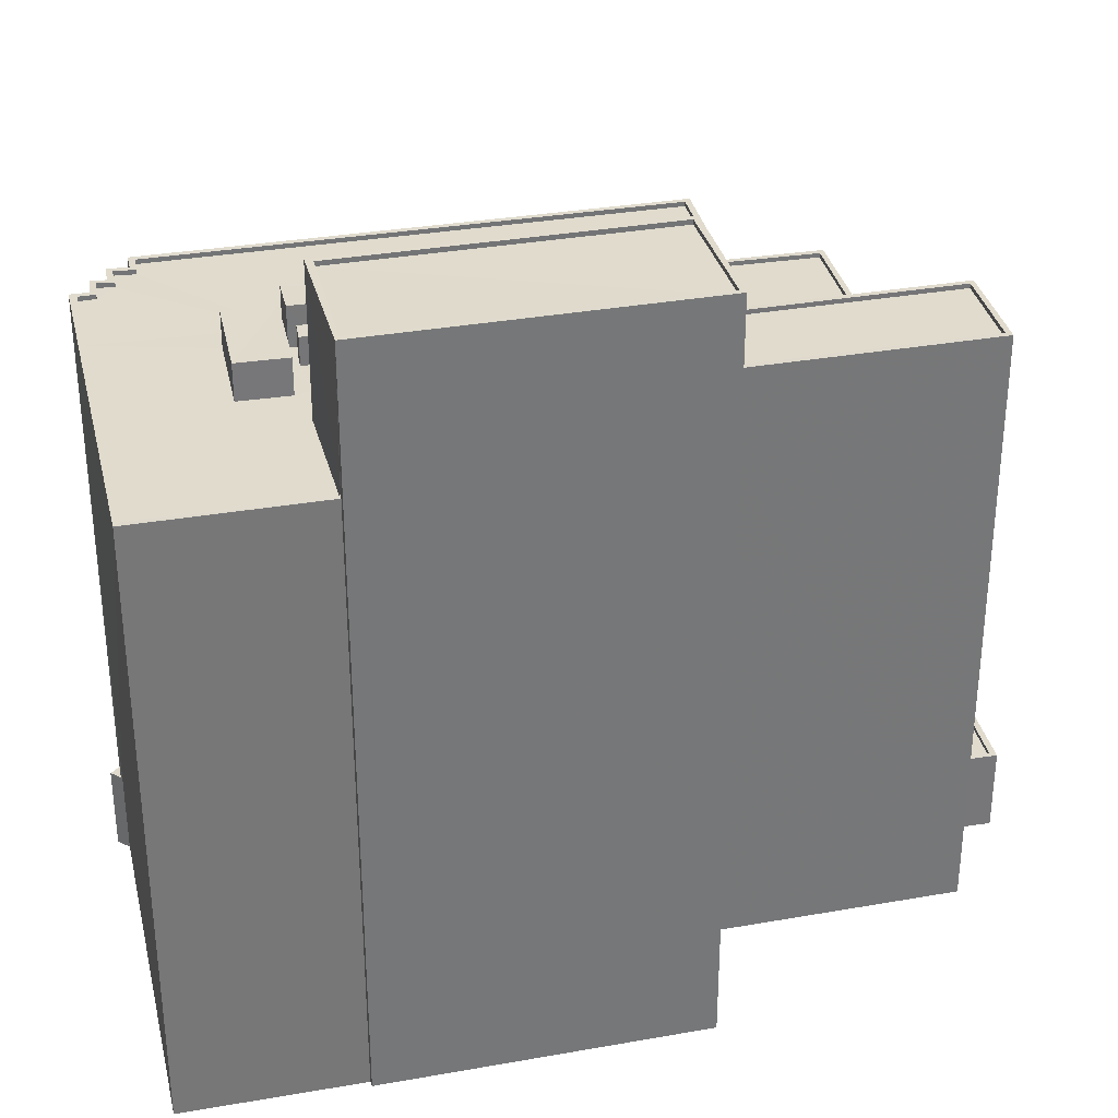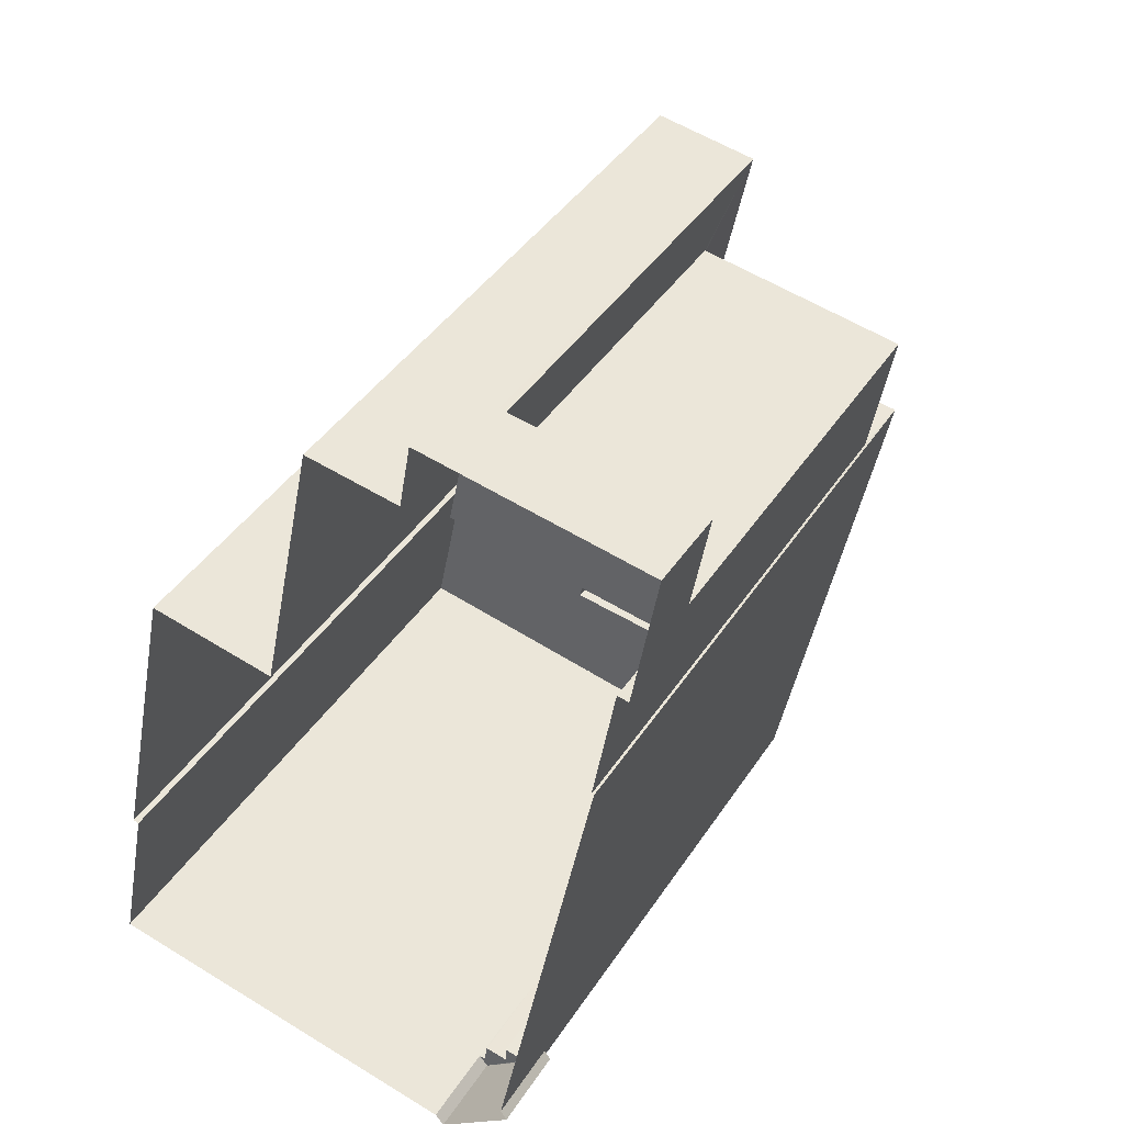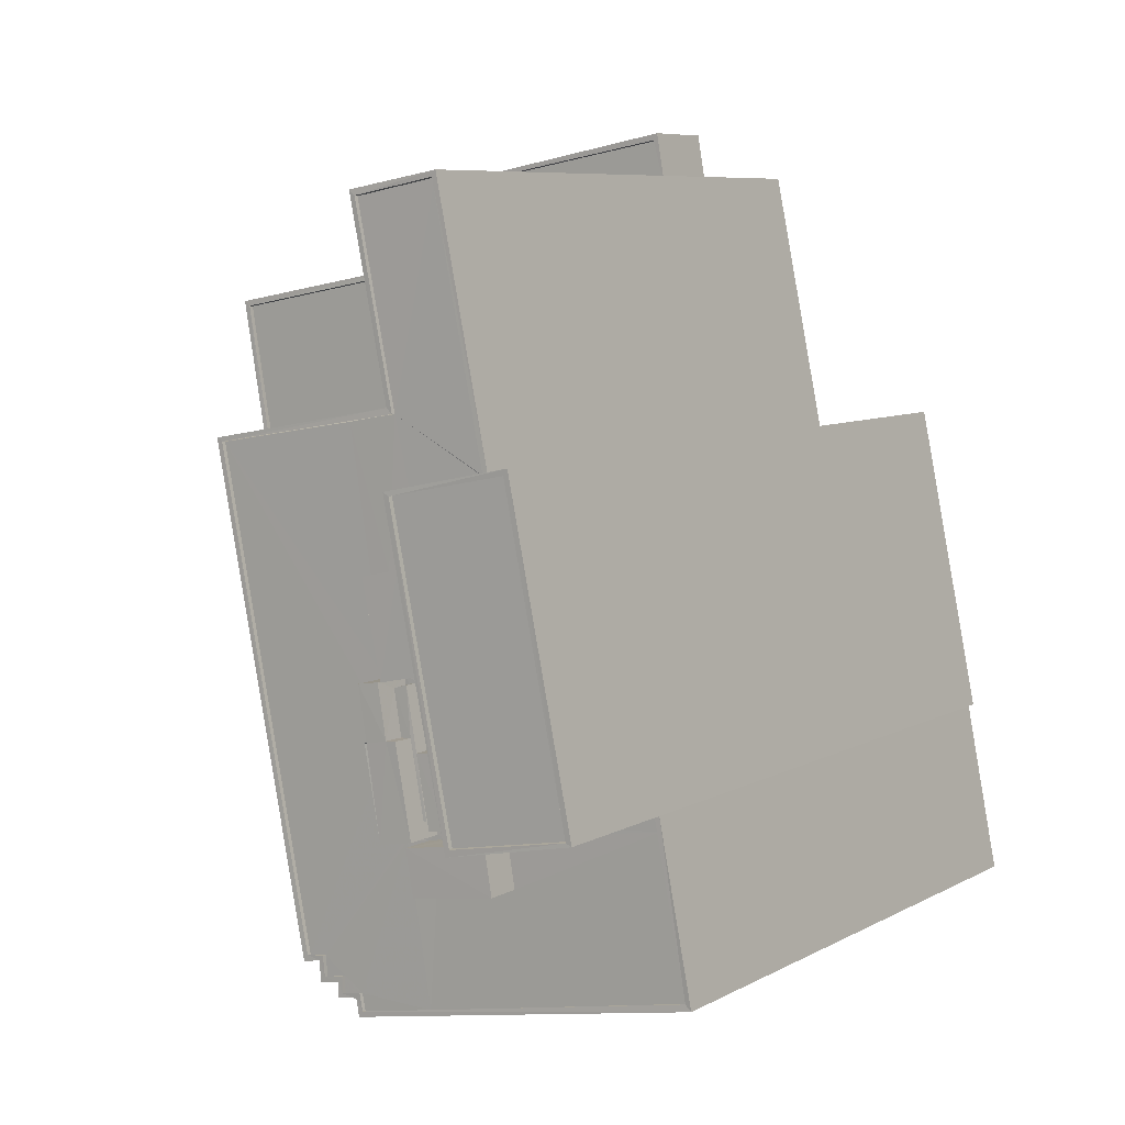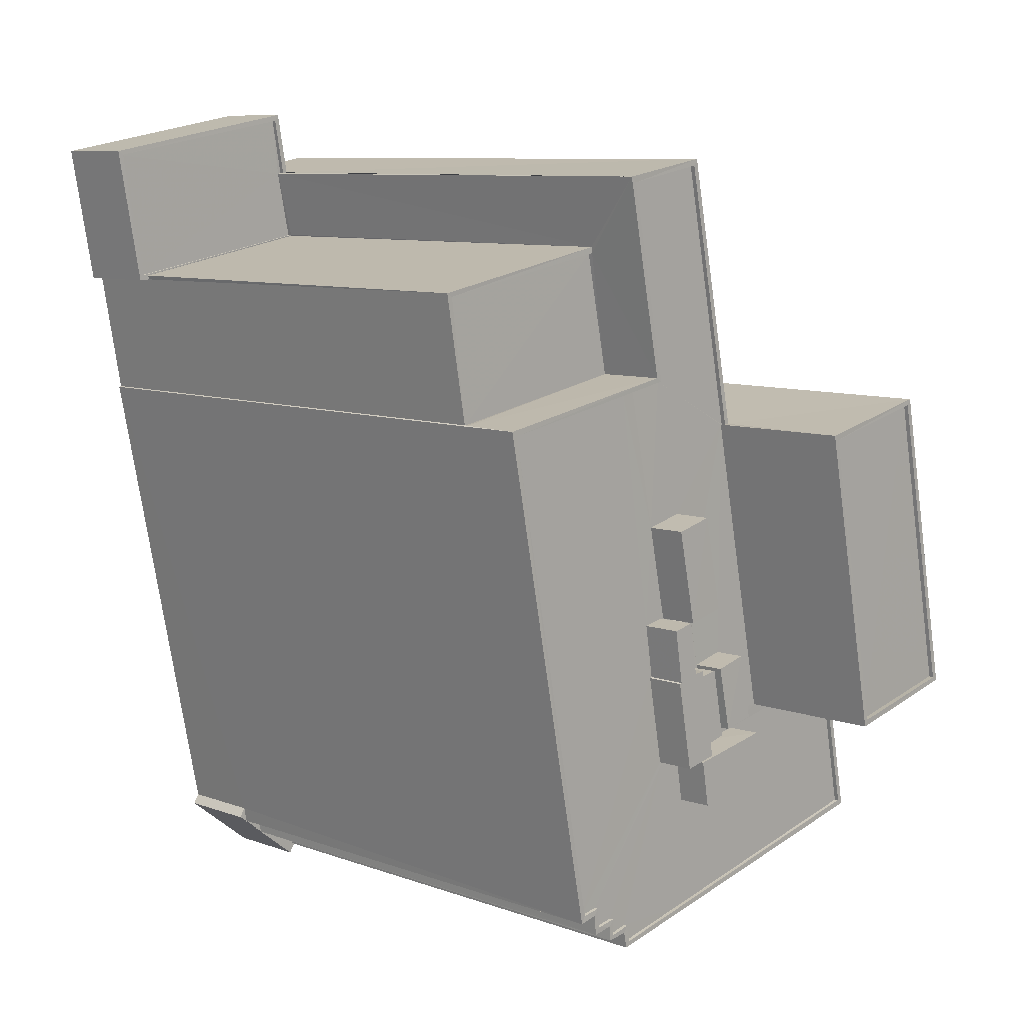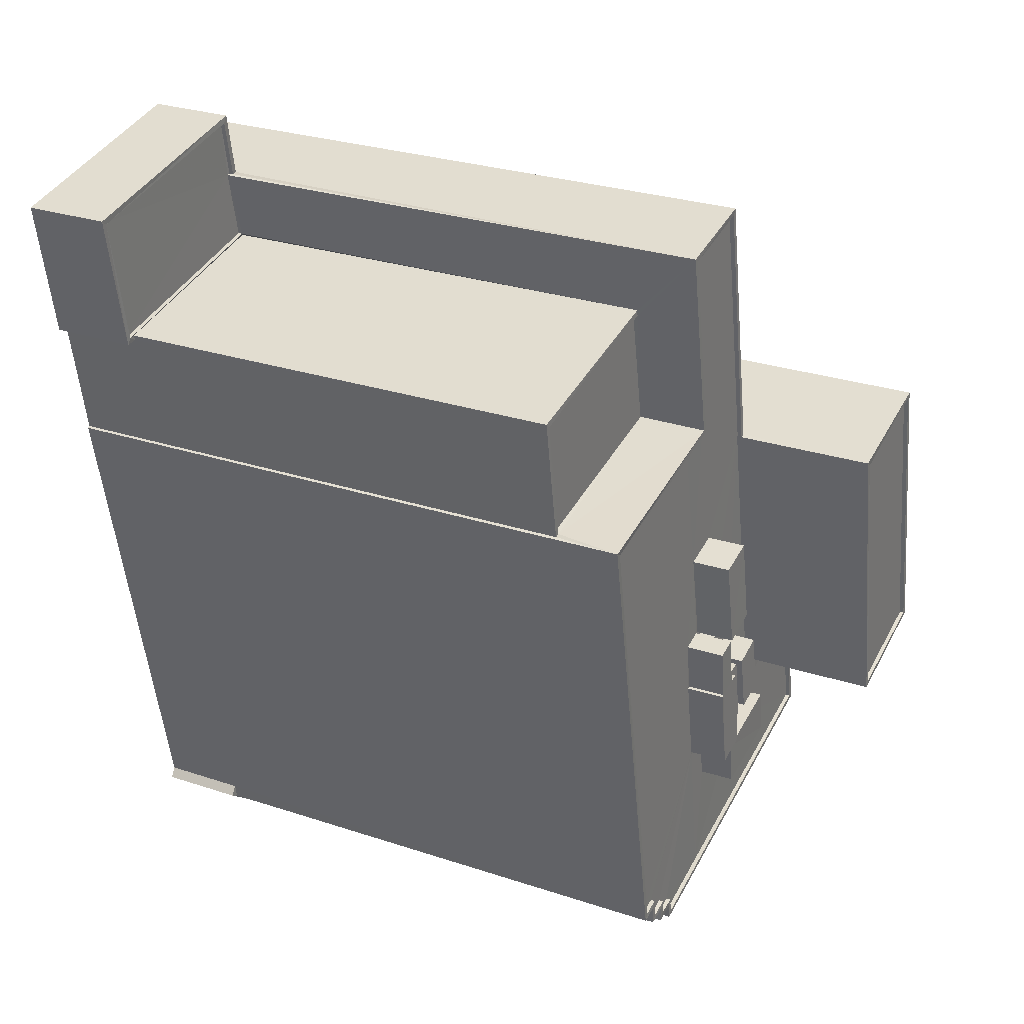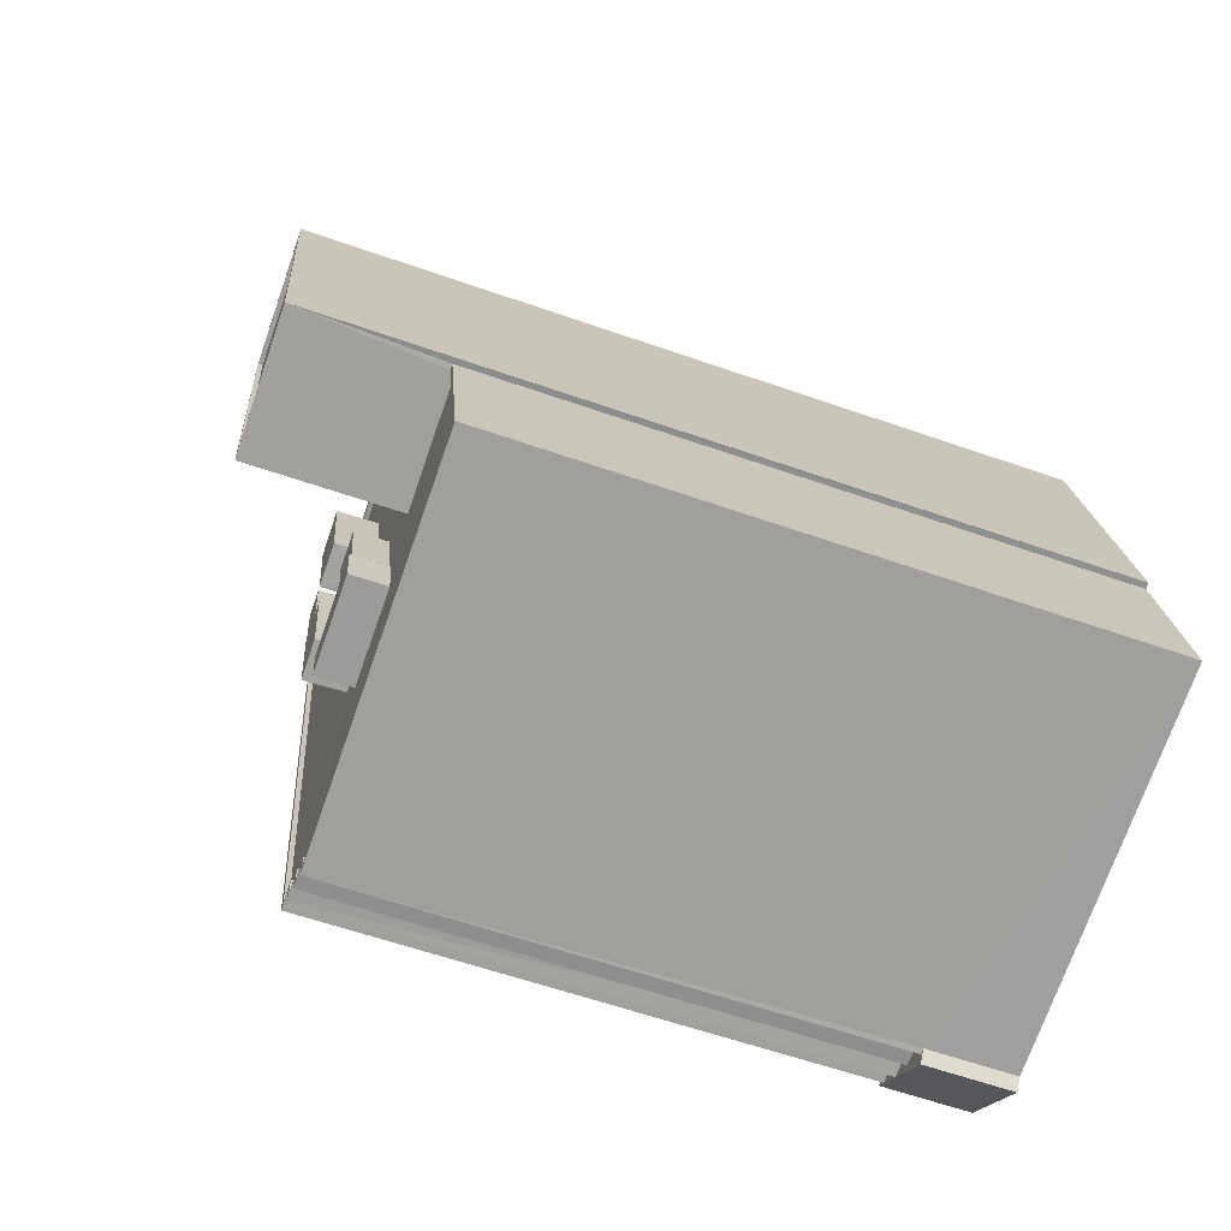
<metadata>
{"format":"obj","ext":"obj","renderer":"f3d","projection":"perspective","resolution":1024,"background":"white","views":[{"elev":33.2,"azim":88.1,"up":"+Z"},{"elev":40.8,"azim":-150.1,"up":"+Y"},{"elev":7.8,"azim":35.1,"up":"+Y"},{"elev":8.9,"azim":-46.5,"up":"+Y"},{"elev":28.2,"azim":-63.5,"up":"+Y"},{"elev":-60.3,"azim":70.3,"up":"+Y"}]}
</metadata>
<code>
v 1.236e+05 7.848e+05 20.83
v 1.236e+05 7.848e+05 20.83
v 1.236e+05 7.848e+05 20.83
v 1.236e+05 7.848e+05 20.83
v 1.236e+05 7.848e+05 20.83
v 1.236e+05 7.848e+05 20.83
v 1.236e+05 7.848e+05 20.83
v 1.236e+05 7.848e+05 20.83
v 1.236e+05 7.848e+05 20.83
v 1.236e+05 7.848e+05 20.83
v 1.236e+05 7.848e+05 20.83
v 1.236e+05 7.848e+05 20.83
v 1.236e+05 7.848e+05 20.83
v 1.236e+05 7.848e+05 20.83
v 1.236e+05 7.848e+05 20.83
v 1.236e+05 7.848e+05 20.83
v 1.236e+05 7.848e+05 20.83
v 1.236e+05 7.848e+05 25.59
v 1.236e+05 7.848e+05 25.59
v 1.236e+05 7.848e+05 25.59
v 1.236e+05 7.848e+05 25.59
v 1.236e+05 7.848e+05 25.59
v 1.236e+05 7.848e+05 25.59
v 1.236e+05 7.848e+05 25.59
v 1.236e+05 7.848e+05 25.59
v 1.236e+05 7.848e+05 25.59
v 1.236e+05 7.848e+05 25.59
v 1.236e+05 7.848e+05 25.59
v 1.236e+05 7.848e+05 54.91
v 1.236e+05 7.848e+05 54.91
v 1.236e+05 7.848e+05 54.91
v 1.236e+05 7.848e+05 54.91
v 1.236e+05 7.848e+05 54.91
v 1.236e+05 7.848e+05 54.91
v 1.236e+05 7.848e+05 54.91
v 1.236e+05 7.848e+05 54.91
v 1.236e+05 7.848e+05 54.91
v 1.236e+05 7.848e+05 54.91
v 1.236e+05 7.848e+05 54.91
v 1.236e+05 7.848e+05 54.91
v 1.236e+05 7.848e+05 54.91
v 1.236e+05 7.848e+05 54.91
v 1.236e+05 7.848e+05 54.91
v 1.236e+05 7.848e+05 54.91
v 1.236e+05 7.848e+05 54.91
v 1.236e+05 7.848e+05 54.91
v 1.236e+05 7.848e+05 54.91
v 1.236e+05 7.848e+05 54.91
v 1.236e+05 7.848e+05 54.91
v 1.236e+05 7.848e+05 54.91
v 1.236e+05 7.848e+05 54.91
v 1.236e+05 7.848e+05 54.91
v 1.236e+05 7.848e+05 54.91
v 1.236e+05 7.848e+05 54.91
v 1.236e+05 7.848e+05 54.91
v 1.236e+05 7.848e+05 54.91
v 1.236e+05 7.848e+05 54.66
v 1.236e+05 7.848e+05 54.66
v 1.236e+05 7.848e+05 54.66
v 1.236e+05 7.848e+05 54.66
v 1.236e+05 7.848e+05 54.66
v 1.236e+05 7.848e+05 54.66
v 1.236e+05 7.848e+05 54.66
v 1.236e+05 7.848e+05 54.66
v 1.236e+05 7.848e+05 54.66
v 1.236e+05 7.848e+05 54.66
v 1.236e+05 7.848e+05 54.66
v 1.236e+05 7.848e+05 54.66
v 1.236e+05 7.848e+05 54.66
v 1.236e+05 7.848e+05 54.66
v 1.236e+05 7.848e+05 54.66
v 1.236e+05 7.848e+05 54.66
v 1.236e+05 7.848e+05 54.66
v 1.236e+05 7.848e+05 54.66
v 1.236e+05 7.848e+05 54.66
v 1.236e+05 7.848e+05 54.66
v 1.236e+05 7.848e+05 54.66
v 1.236e+05 7.848e+05 54.66
v 1.236e+05 7.848e+05 54.66
v 1.236e+05 7.848e+05 54.66
v 1.236e+05 7.848e+05 54.66
v 1.236e+05 7.848e+05 54.66
v 1.236e+05 7.848e+05 54.66
v 1.236e+05 7.848e+05 54.66
v 1.236e+05 7.848e+05 54.66
v 1.236e+05 7.848e+05 54.66
v 1.236e+05 7.848e+05 54.66
v 1.236e+05 7.848e+05 54.66
v 1.236e+05 7.848e+05 54.66
v 1.236e+05 7.848e+05 54.66
v 1.236e+05 7.848e+05 54.66
v 1.236e+05 7.848e+05 54.66
v 1.236e+05 7.848e+05 54.66
v 1.236e+05 7.848e+05 54.66
v 1.236e+05 7.848e+05 54.66
v 1.236e+05 7.848e+05 54.66
v 1.236e+05 7.848e+05 54.66
v 1.236e+05 7.848e+05 54.66
v 1.236e+05 7.848e+05 54.66
v 1.236e+05 7.848e+05 54.66
v 1.236e+05 7.848e+05 54.66
v 1.236e+05 7.848e+05 54.66
v 1.236e+05 7.848e+05 54.66
v 1.236e+05 7.848e+05 54.66
v 1.236e+05 7.848e+05 54.66
v 1.236e+05 7.848e+05 54.66
v 1.236e+05 7.848e+05 54.66
v 1.236e+05 7.848e+05 54.66
v 1.236e+05 7.848e+05 54.66
v 1.236e+05 7.848e+05 51
v 1.236e+05 7.848e+05 51
v 1.236e+05 7.848e+05 51
v 1.236e+05 7.848e+05 51
v 1.236e+05 7.848e+05 51.25
v 1.236e+05 7.848e+05 51.25
v 1.236e+05 7.848e+05 51.25
v 1.236e+05 7.848e+05 51.25
v 1.236e+05 7.848e+05 51.25
v 1.236e+05 7.848e+05 51.25
v 1.236e+05 7.848e+05 62.8
v 1.236e+05 7.848e+05 62.8
v 1.236e+05 7.848e+05 62.8
v 1.236e+05 7.848e+05 62.8
v 1.236e+05 7.848e+05 62.8
v 1.236e+05 7.848e+05 62.8
v 1.236e+05 7.848e+05 62.8
v 1.236e+05 7.848e+05 62.8
v 1.236e+05 7.848e+05 62.55
v 1.236e+05 7.848e+05 62.55
v 1.236e+05 7.848e+05 62.55
v 1.236e+05 7.848e+05 62.55
v 1.236e+05 7.848e+05 56.45
v 1.236e+05 7.848e+05 56.45
v 1.236e+05 7.848e+05 56.45
v 1.236e+05 7.848e+05 56.45
v 1.236e+05 7.848e+05 56.19
v 1.236e+05 7.848e+05 56.19
v 1.236e+05 7.848e+05 56.19
v 1.236e+05 7.848e+05 56.19
v 1.236e+05 7.848e+05 55.61
v 1.236e+05 7.848e+05 55.61
v 1.236e+05 7.848e+05 55.61
v 1.236e+05 7.848e+05 55.61
v 1.236e+05 7.848e+05 55.61
v 1.236e+05 7.848e+05 55.61
v 1.236e+05 7.848e+05 56.88
v 1.236e+05 7.848e+05 56.88
v 1.236e+05 7.848e+05 56.88
v 1.236e+05 7.848e+05 56.88
v 1.236e+05 7.848e+05 56.88
v 1.236e+05 7.848e+05 56.88
v 1.236e+05 7.848e+05 56.88
v 1.236e+05 7.848e+05 56.88
v 1.236e+05 7.848e+05 56.88
v 1.236e+05 7.848e+05 56.88
v 1.236e+05 7.848e+05 56.88
v 1.236e+05 7.848e+05 56.88
v 1.236e+05 7.848e+05 56.65
v 1.236e+05 7.848e+05 56.65
v 1.236e+05 7.848e+05 56.65
v 1.236e+05 7.848e+05 56.65
v 1.236e+05 7.848e+05 25.31
v 1.236e+05 7.848e+05 25.31
v 1.236e+05 7.848e+05 25.31
v 1.236e+05 7.848e+05 25.31
v 1.236e+05 7.848e+05 25.31
v 1.236e+05 7.848e+05 25.31
v 1.236e+05 7.848e+05 25.56
v 1.236e+05 7.848e+05 25.56
v 1.236e+05 7.848e+05 25.56
v 1.236e+05 7.848e+05 25.56
v 1.236e+05 7.848e+05 25.56
v 1.236e+05 7.848e+05 25.56
v 1.236e+05 7.848e+05 25.56
v 1.236e+05 7.848e+05 25.56
v 1.236e+05 7.848e+05 25.56
v 1.236e+05 7.848e+05 25.56
v 1.236e+05 7.848e+05 25.56
v 1.236e+05 7.848e+05 25.56
f 1 2 3
f 4 1 5
f 6 7 8
f 6 8 3
f 9 5 1
f 9 10 11
f 12 13 14
f 10 13 15
f 8 16 17
f 17 14 10
f 3 8 1
f 8 9 1
f 17 10 9
f 10 14 13
f 8 17 9
f 18 19 20
f 21 20 22
f 22 19 23
f 24 25 22
f 26 24 27
f 27 23 28
f 20 19 22
f 24 22 23
f 27 24 23
f 29 30 31
f 31 32 33
f 34 35 36
f 37 36 38
f 30 29 39
f 40 41 42
f 32 41 33
f 43 44 45
f 40 42 44
f 46 47 48
f 43 45 48
f 49 47 50
f 34 51 35
f 52 37 38
f 49 50 52
f 45 44 53
f 45 54 48
f 50 55 52
f 54 46 48
f 50 47 46
f 42 41 56
f 44 42 53
f 56 41 32
f 32 31 30
f 37 34 36
f 55 37 52
f 57 58 59
f 59 58 60
f 60 61 62
f 62 61 63
f 58 57 64
f 58 61 60
f 65 66 67
f 66 68 67
f 68 69 70
f 63 71 62
f 65 72 66
f 70 73 74
f 74 73 63
f 63 73 71
f 75 73 69
f 66 69 68
f 69 73 70
f 76 62 71
f 62 77 60
f 78 79 80
f 77 81 60
f 79 82 83
f 80 84 76
f 83 84 80
f 85 86 77
f 87 88 85
f 87 76 84
f 76 87 62
f 62 85 77
f 79 83 80
f 62 87 85
f 72 65 89
f 65 90 91
f 90 92 82
f 91 90 79
f 89 65 91
f 79 90 82
f 93 94 95
f 95 94 96
f 97 57 98
f 97 64 57
f 94 92 90
f 94 99 96
f 100 97 99
f 101 64 102
f 103 101 102
f 104 100 105
f 106 104 105
f 102 97 100
f 94 90 107
f 107 105 99
f 64 97 102
f 94 107 99
f 105 100 99
f 74 101 108
f 109 67 68
f 109 106 67
f 101 103 108
f 70 74 108
f 106 109 104
f 103 104 109
f 108 103 109
f 110 111 112
f 110 113 111
f 114 115 116
f 117 116 118
f 118 116 119
f 116 115 119
f 120 121 122
f 123 124 125
f 123 122 121
f 120 122 126
f 127 123 125
f 122 123 127
f 128 129 130
f 128 131 129
f 125 124 120
f 126 125 120
f 132 133 134
f 135 132 134
f 136 137 138
f 136 139 137
f 140 141 142
f 141 143 142
f 142 144 145
f 142 143 144
f 146 147 148
f 149 146 148
f 150 151 152
f 152 151 153
f 153 154 155
f 151 156 157
f 154 151 157
f 153 151 154
f 158 159 160
f 161 158 160
f 162 163 164
f 164 163 165
f 162 166 163
f 165 163 167
f 168 169 170
f 171 172 173
f 173 174 171
f 175 170 176
f 177 175 176
f 178 179 172
f 169 176 170
f 177 179 178
f 177 176 179
f 179 173 172
f 3 23 6
f 3 28 23
f 23 19 7
f 6 23 7
f 8 7 19
f 18 8 19
f 33 27 28
f 33 28 31
f 28 2 31
f 28 3 2
f 1 31 2
f 1 29 31
f 20 47 18
f 8 18 16
f 16 18 49
f 18 47 49
f 117 52 112
f 52 117 49
f 49 118 16
f 112 111 117
f 16 118 17
f 117 118 49
f 52 114 112
f 112 114 110
f 38 114 52
f 168 115 169
f 163 166 169
f 115 38 163
f 38 115 114
f 169 115 163
f 167 163 174
f 10 171 11
f 163 38 174
f 11 171 36
f 171 38 36
f 174 38 171
f 35 11 36
f 35 9 11
f 26 33 41
f 26 27 33
f 24 41 40
f 24 26 41
f 25 40 44
f 25 24 40
f 25 44 43
f 22 25 43
f 21 43 48
f 21 22 43
f 21 48 47
f 20 21 47
f 94 55 92
f 92 55 82
f 82 50 83
f 82 55 50
f 55 94 93
f 37 55 93
f 37 93 95
f 34 37 95
f 96 34 95
f 96 51 34
f 59 30 57
f 30 39 57
f 39 98 57
f 81 32 60
f 60 30 59
f 60 32 30
f 56 81 77
f 56 32 81
f 56 77 86
f 42 56 86
f 53 86 85
f 53 42 86
f 53 85 88
f 45 53 88
f 54 88 87
f 54 45 88
f 46 87 84
f 46 54 87
f 46 84 83
f 50 46 83
f 119 175 118
f 118 175 17
f 119 170 175
f 17 175 14
f 168 119 115
f 168 170 119
f 117 113 116
f 117 111 113
f 110 114 116
f 113 110 116
f 35 5 9
f 5 35 120
f 99 121 51
f 96 99 51
f 121 120 35
f 121 35 51
f 124 4 5
f 120 124 5
f 1 4 29
f 4 124 29
f 98 39 97
f 97 39 123
f 39 124 123
f 29 124 39
f 123 121 99
f 97 123 99
f 127 128 130
f 122 127 130
f 122 130 129
f 126 122 129
f 125 129 131
f 125 126 129
f 127 131 128
f 127 125 131
f 135 134 100
f 104 135 100
f 100 133 102
f 100 134 133
f 102 132 103
f 102 133 132
f 132 135 104
f 103 132 104
f 136 138 109
f 68 136 109
f 109 138 137
f 108 109 137
f 137 139 70
f 108 137 70
f 139 68 70
f 139 136 68
f 89 144 72
f 144 143 72
f 143 66 72
f 66 141 69
f 66 143 141
f 69 140 75
f 69 141 140
f 149 148 107
f 90 149 107
f 107 147 105
f 107 148 147
f 67 106 147
f 65 67 146
f 106 105 147
f 67 147 146
f 146 149 90
f 65 146 90
f 78 155 154
f 78 80 155
f 142 151 150
f 142 145 151
f 142 150 140
f 75 140 73
f 73 140 152
f 140 150 152
f 76 71 153
f 71 73 152
f 71 152 153
f 153 155 80
f 76 153 80
f 64 160 58
f 64 161 160
f 159 61 58
f 160 159 58
f 159 158 63
f 61 159 63
f 158 161 101
f 63 158 74
f 161 64 101
f 74 158 101
f 171 15 172
f 171 10 15
f 177 12 14
f 175 177 14
f 177 13 12
f 177 178 13
f 178 15 13
f 178 172 15
f 179 164 165
f 173 179 165
f 174 173 165
f 167 174 165
f 169 166 162
f 176 169 162
f 176 162 164
f 179 176 164
f 91 157 156
f 91 79 157
f 151 144 156
f 156 144 91
f 151 145 144
f 91 144 89
f 154 157 79
f 78 154 79

</code>
